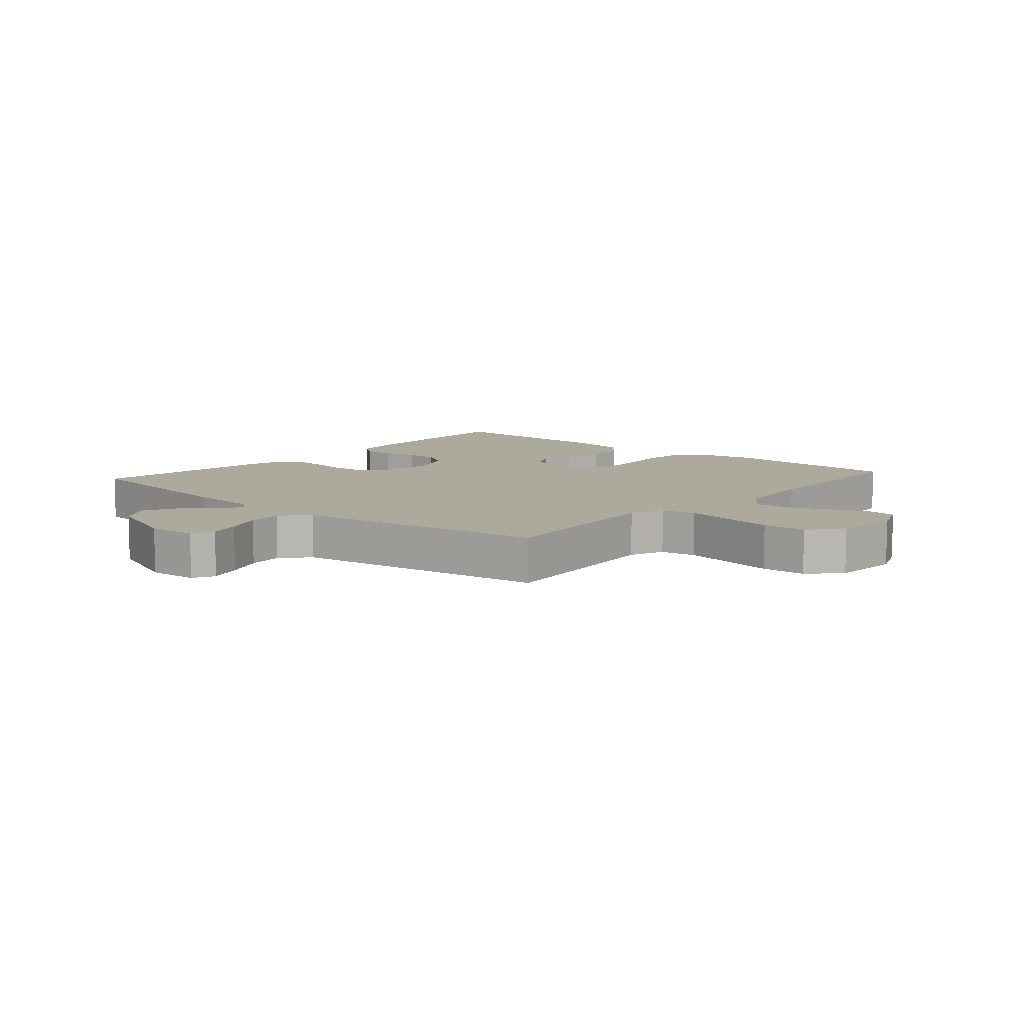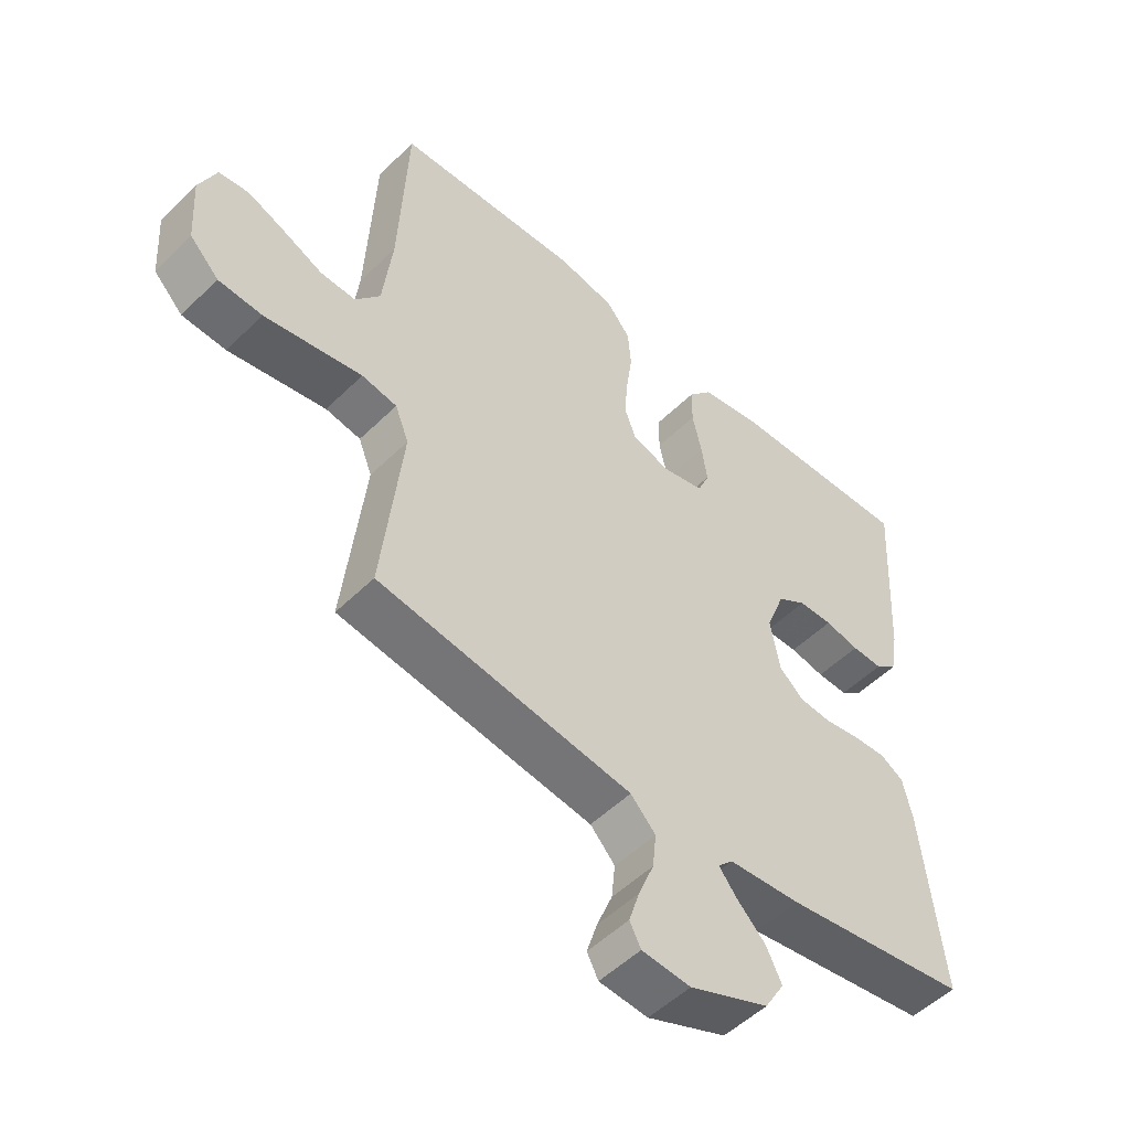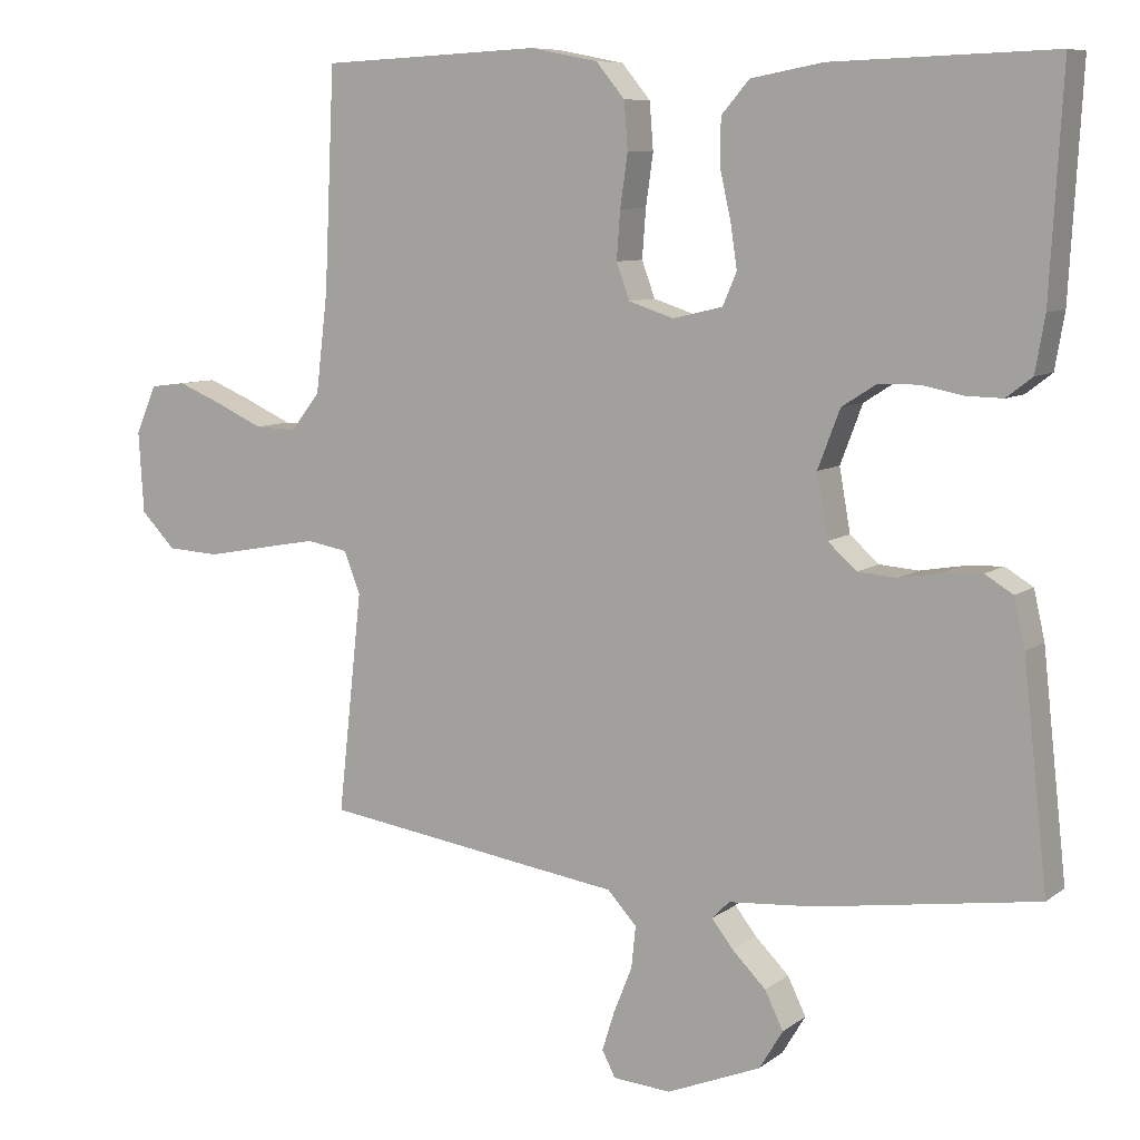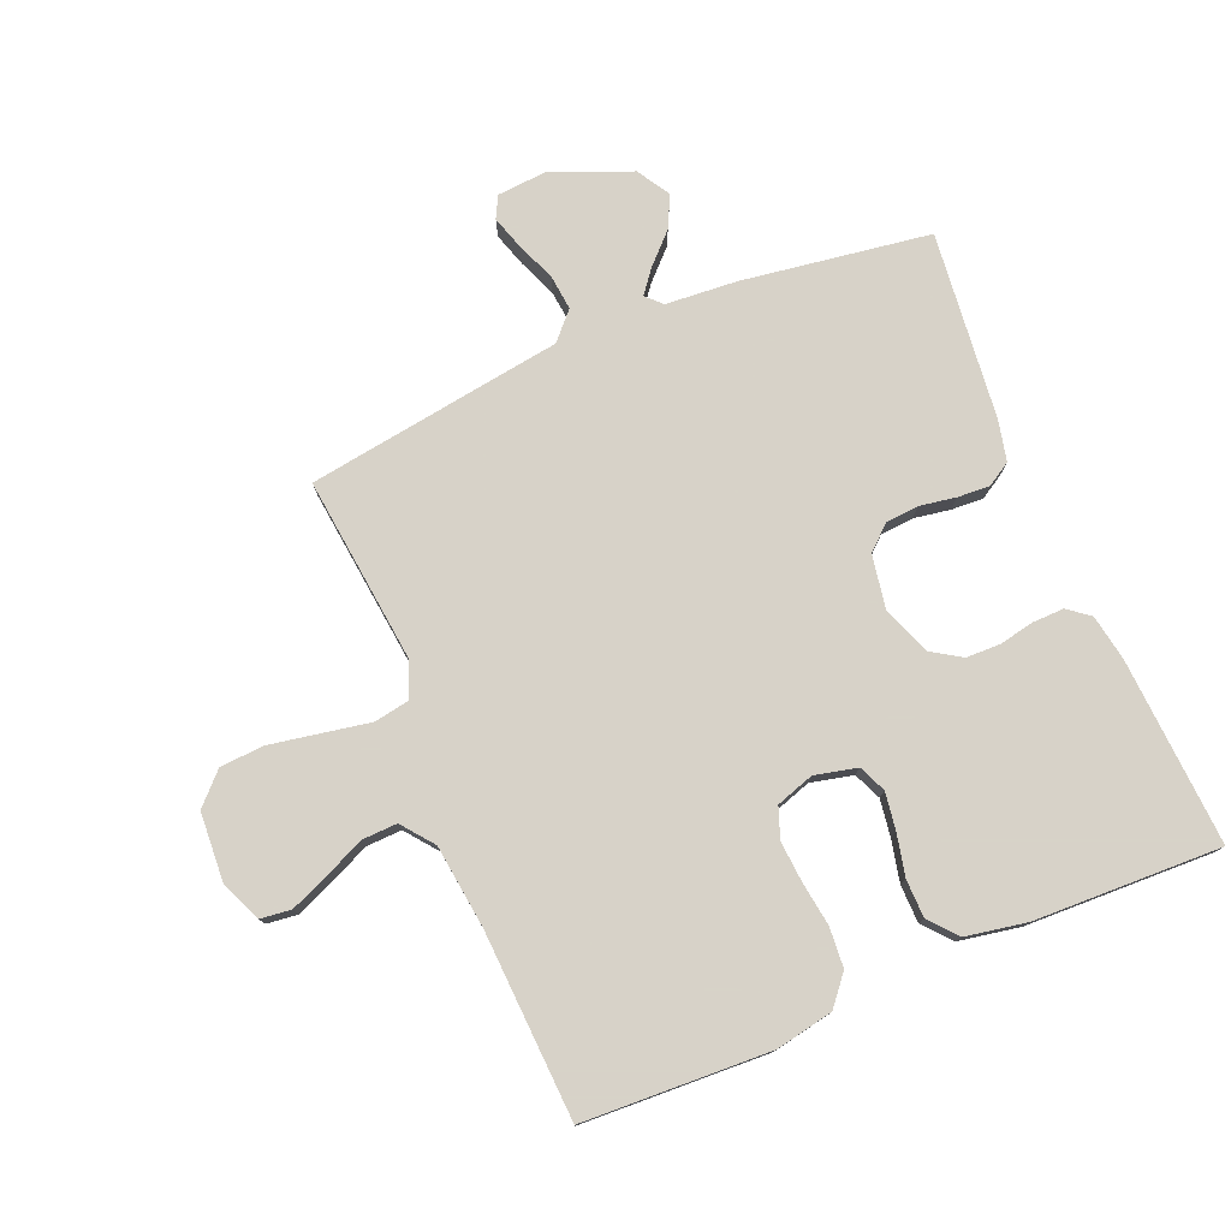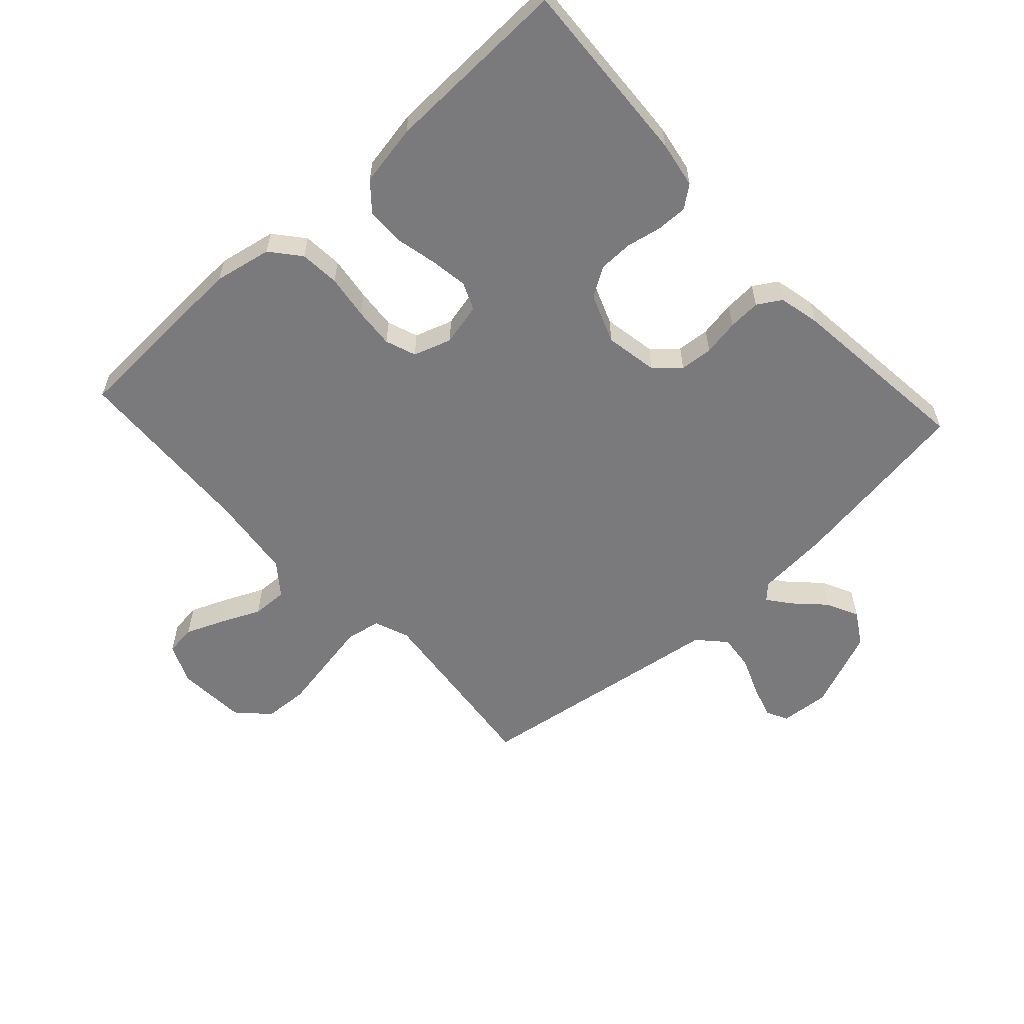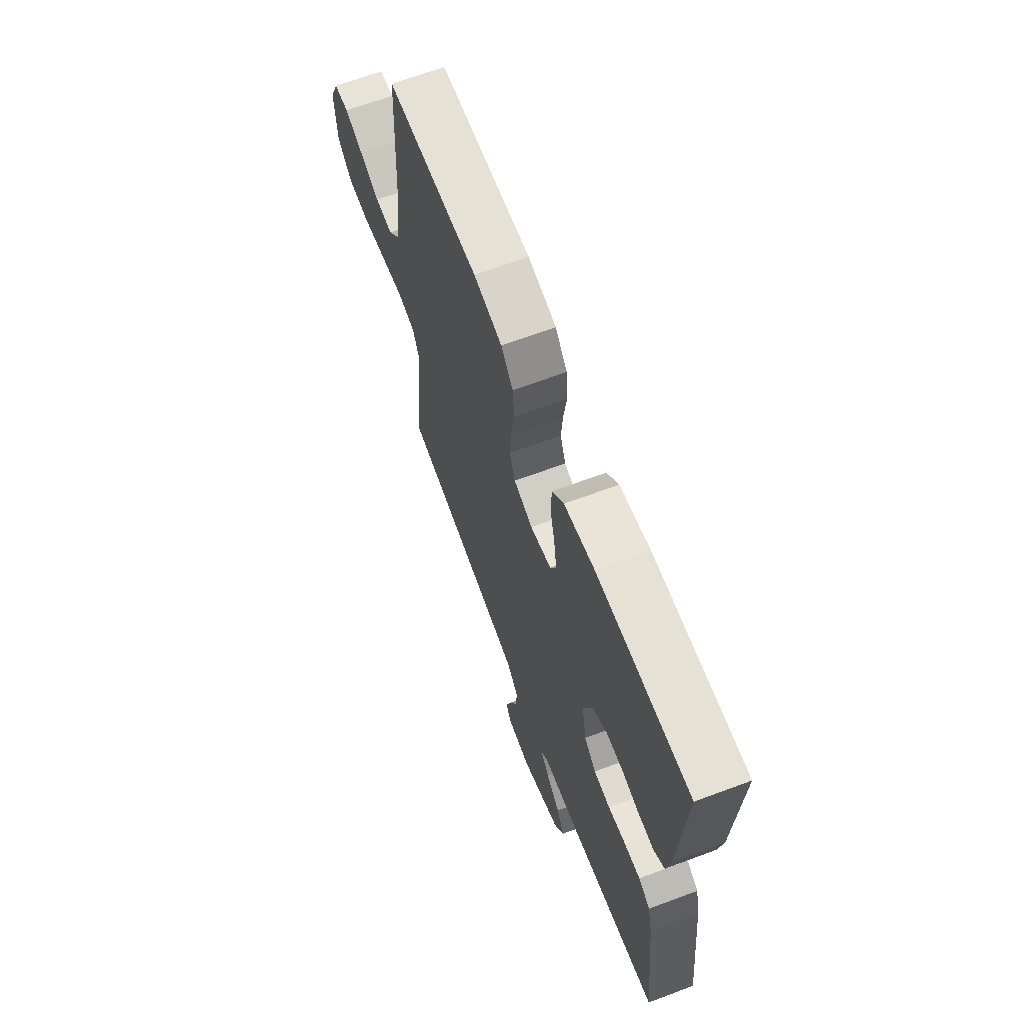
<metadata>
{"format":"obj","ext":"obj","renderer":"f3d","projection":"perspective","resolution":1024,"background":"white","views":[{"elev":8.8,"azim":-139.0,"up":"+Y"},{"elev":-51.7,"azim":-43.4,"up":"+Z"},{"elev":8.3,"azim":28.6,"up":"+Z"},{"elev":77.3,"azim":-22.8,"up":"+Y"},{"elev":-58.2,"azim":42.5,"up":"+Y"},{"elev":66.4,"azim":69.4,"up":"+Z"}]}
</metadata>
<code>
v 0.5 0.07 0.5
v 0.483 0.07 0.2
v 0.47 0.07 0.125
v 0.435 0.07 0.098
v 0.385 0.07 0.099
v 0.329 0.07 0.11
v 0.274 0.07 0.109
v 0.227 0.07 0.079
v 0.197 0.07 0
v 0.212 0.07 -0.085
v 0.251 0.07 -0.12
v 0.304 0.07 -0.124
v 0.362 0.07 -0.114
v 0.414 0.07 -0.111
v 0.452 0.07 -0.134
v 0.467 0.07 -0.2
v 0.5 0.07 -0.5
v 0.2 0.07 -0.545
v 0.084 0.07 -0.554
v 0.06 0.07 -0.578
v 0.089 0.07 -0.615
v 0.135 0.07 -0.661
v 0.16 0.07 -0.712
v 0.128 0.07 -0.765
v 0 0.07 -0.817
v -0.079 0.07 -0.811
v -0.097 0.07 -0.776
v -0.08 0.07 -0.722
v -0.055 0.07 -0.66
v -0.049 0.07 -0.603
v -0.089 0.07 -0.56
v -0.2 0.07 -0.544
v -0.5 0.07 -0.5
v -0.467 0.07 -0.2
v -0.489 0.07 -0.144
v -0.546 0.07 -0.134
v -0.622 0.07 -0.148
v -0.704 0.07 -0.163
v -0.775 0.07 -0.159
v -0.822 0.07 -0.111
v -0.829 0.07 0
v -0.801 0.07 0.065
v -0.752 0.07 0.071
v -0.691 0.07 0.046
v -0.627 0.07 0.017
v -0.57 0.07 0.015
v -0.53 0.07 0.066
v -0.514 0.07 0.2
v -0.5 0.07 0.5
v -0.2 0.07 0.514
v -0.108 0.07 0.496
v -0.069 0.07 0.449
v -0.064 0.07 0.385
v -0.074 0.07 0.314
v -0.079 0.07 0.249
v -0.061 0.07 0.2
v 0 0.07 0.18
v 0.068 0.07 0.196
v 0.087 0.07 0.24
v 0.078 0.07 0.3
v 0.063 0.07 0.367
v 0.064 0.07 0.428
v 0.102 0.07 0.472
v 0.2 0.07 0.49
v 0.5 0 0.5
v 0.483 0 0.2
v 0.47 0 0.125
v 0.435 0 0.098
v 0.385 0 0.099
v 0.329 0 0.11
v 0.274 0 0.109
v 0.227 0 0.079
v 0.197 0 0
v 0.212 0 -0.085
v 0.251 0 -0.12
v 0.304 0 -0.124
v 0.362 0 -0.114
v 0.414 0 -0.111
v 0.452 0 -0.134
v 0.467 0 -0.2
v 0.5 0 -0.5
v 0.2 0 -0.545
v 0.084 0 -0.554
v 0.06 0 -0.578
v 0.089 0 -0.615
v 0.135 0 -0.661
v 0.16 0 -0.712
v 0.128 0 -0.765
v 0 0 -0.817
v -0.079 0 -0.811
v -0.097 0 -0.776
v -0.08 0 -0.722
v -0.055 0 -0.66
v -0.049 0 -0.603
v -0.089 0 -0.56
v -0.2 0 -0.544
v -0.5 0 -0.5
v -0.467 0 -0.2
v -0.489 0 -0.144
v -0.546 0 -0.134
v -0.622 0 -0.148
v -0.704 0 -0.163
v -0.775 0 -0.159
v -0.822 0 -0.111
v -0.829 0 0
v -0.801 0 0.065
v -0.752 0 0.071
v -0.691 0 0.046
v -0.627 0 0.017
v -0.57 0 0.015
v -0.53 0 0.066
v -0.514 0 0.2
v -0.5 0 0.5
v -0.2 0 0.514
v -0.108 0 0.496
v -0.069 0 0.449
v -0.064 0 0.385
v -0.074 0 0.314
v -0.079 0 0.249
v -0.061 0 0.2
v 0 0 0.18
v 0.068 0 0.196
v 0.087 0 0.24
v 0.078 0 0.3
v 0.063 0 0.367
v 0.064 0 0.428
v 0.102 0 0.472
v 0.2 0 0.49
f 60 61 62 63
f 59 60 63 64
f 58 59 64 1
f 51 52 53 54
f 51 54 55
f 48 49 50 51
f 47 48 51 55
f 46 47 55 56
f 42 43 44 45
f 40 41 42 45
f 40 45 46
f 36 37 38 39
f 36 39 40 46
f 31 32 33 34
f 31 34 35
f 26 27 28 29
f 24 25 26 29
f 24 29 30
f 21 22 23 24
f 20 21 24 30
f 19 20 30 31
f 12 13 14 15
f 12 15 16 17
f 3 4 5 6
f 3 6 7
f 58 1 2 3
f 57 58 3 7
f 35 36 46 56
f 35 56 57
f 11 12 17 18
f 10 11 18 19
f 9 10 19 31
f 35 57 7 8
f 8 9 31 35
f 127 126 125 124
f 128 127 124 123
f 65 128 123 122
f 118 117 116 115
f 119 118 115
f 115 114 113 112
f 119 115 112 111
f 120 119 111 110
f 109 108 107 106
f 109 106 105 104
f 110 109 104
f 103 102 101 100
f 110 104 103 100
f 98 97 96 95
f 99 98 95
f 93 92 91 90
f 93 90 89 88
f 94 93 88
f 88 87 86 85
f 94 88 85 84
f 95 94 84 83
f 79 78 77 76
f 81 80 79 76
f 70 69 68 67
f 71 70 67
f 67 66 65 122
f 71 67 122 121
f 120 110 100 99
f 121 120 99
f 82 81 76 75
f 83 82 75 74
f 95 83 74 73
f 72 71 121 99
f 99 95 73 72
f 1 65 66 2
f 2 66 67 3
f 3 67 68 4
f 4 68 69 5
f 5 69 70 6
f 6 70 71 7
f 7 71 72 8
f 8 72 73 9
f 9 73 74 10
f 10 74 75 11
f 11 75 76 12
f 12 76 77 13
f 13 77 78 14
f 14 78 79 15
f 15 79 80 16
f 16 80 81 17
f 17 81 82 18
f 18 82 83 19
f 19 83 84 20
f 20 84 85 21
f 21 85 86 22
f 22 86 87 23
f 23 87 88 24
f 24 88 89 25
f 25 89 90 26
f 26 90 91 27
f 27 91 92 28
f 28 92 93 29
f 29 93 94 30
f 30 94 95 31
f 31 95 96 32
f 32 96 97 33
f 33 97 98 34
f 34 98 99 35
f 35 99 100 36
f 36 100 101 37
f 37 101 102 38
f 38 102 103 39
f 39 103 104 40
f 40 104 105 41
f 41 105 106 42
f 42 106 107 43
f 43 107 108 44
f 44 108 109 45
f 45 109 110 46
f 46 110 111 47
f 47 111 112 48
f 48 112 113 49
f 49 113 114 50
f 50 114 115 51
f 51 115 116 52
f 52 116 117 53
f 53 117 118 54
f 54 118 119 55
f 55 119 120 56
f 56 120 121 57
f 57 121 122 58
f 58 122 123 59
f 59 123 124 60
f 60 124 125 61
f 61 125 126 62
f 62 126 127 63
f 63 127 128 64
f 64 128 65 1

</code>
